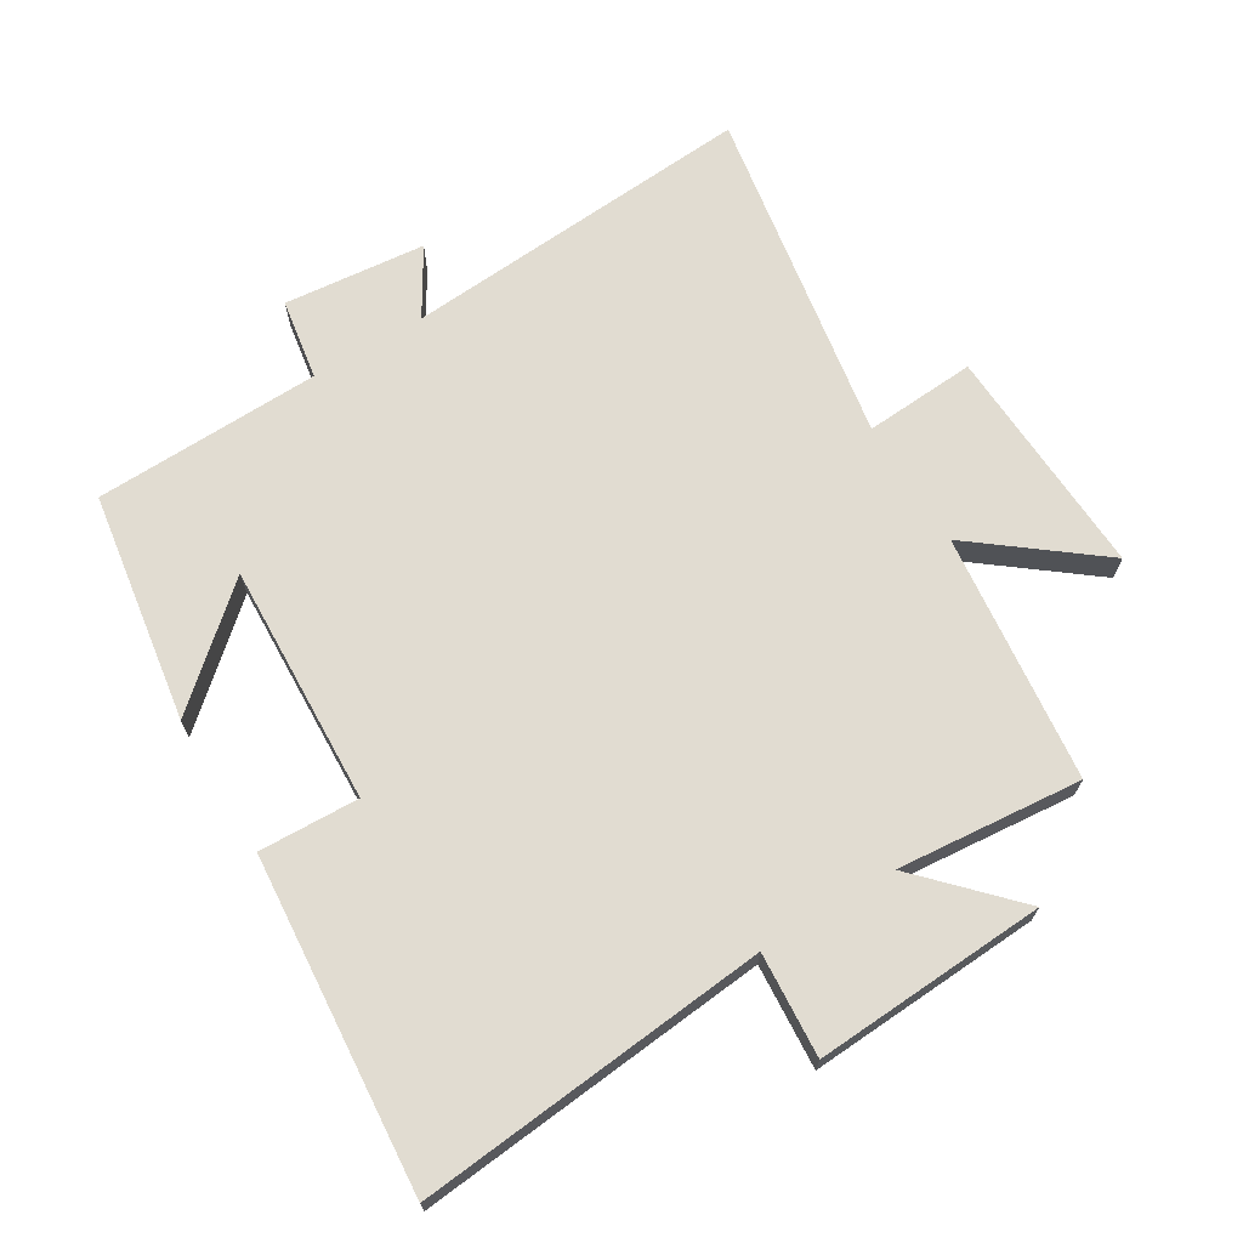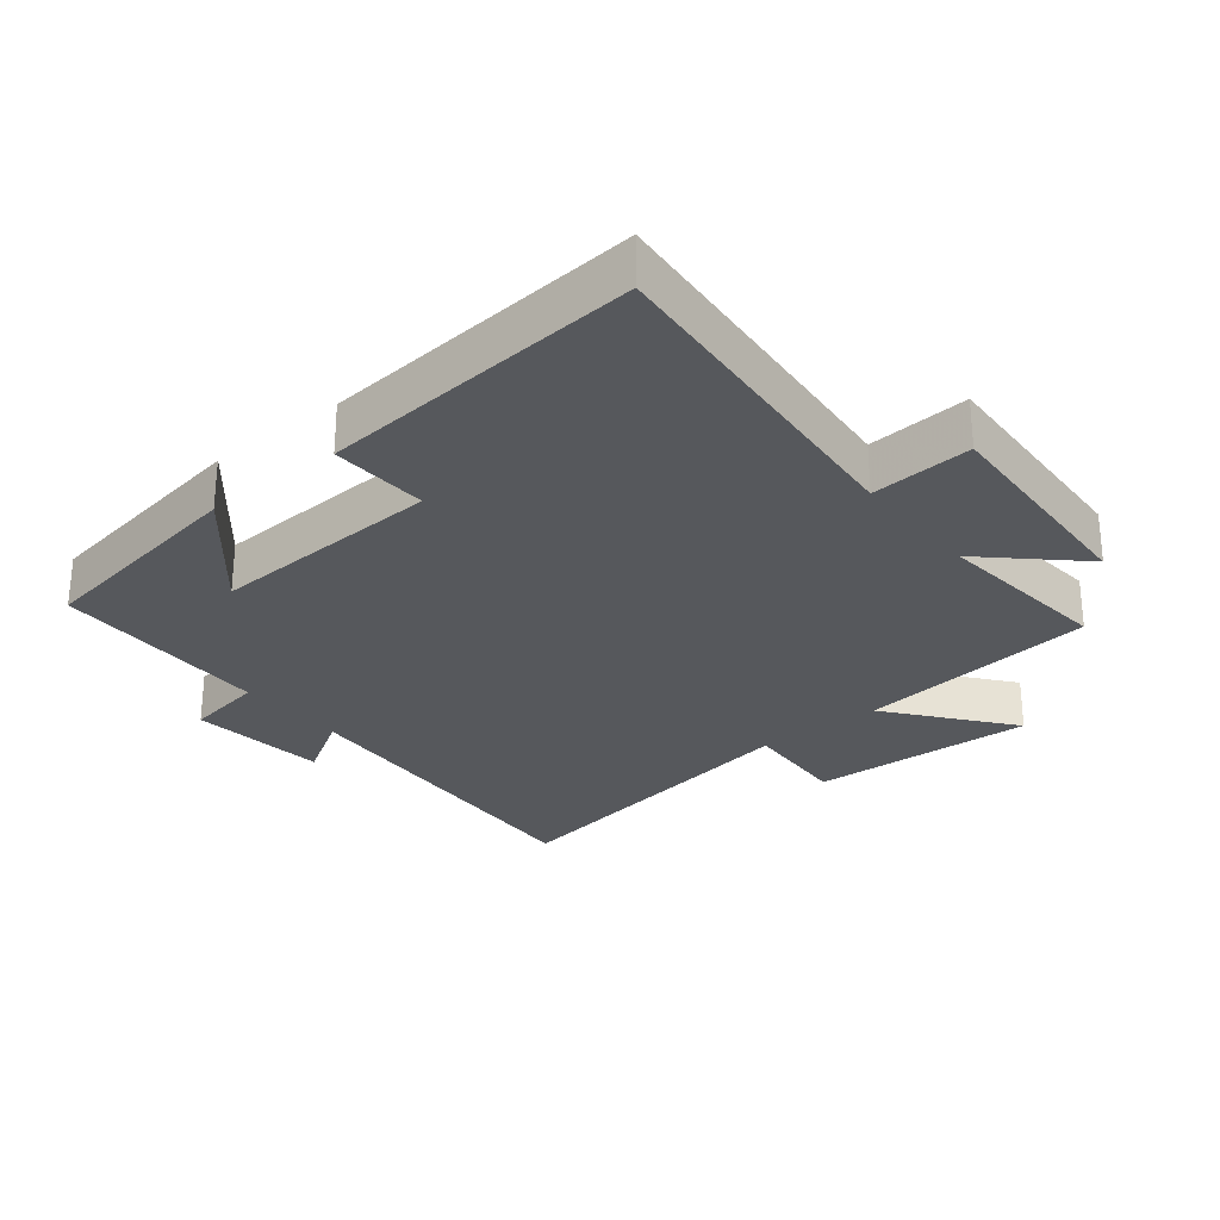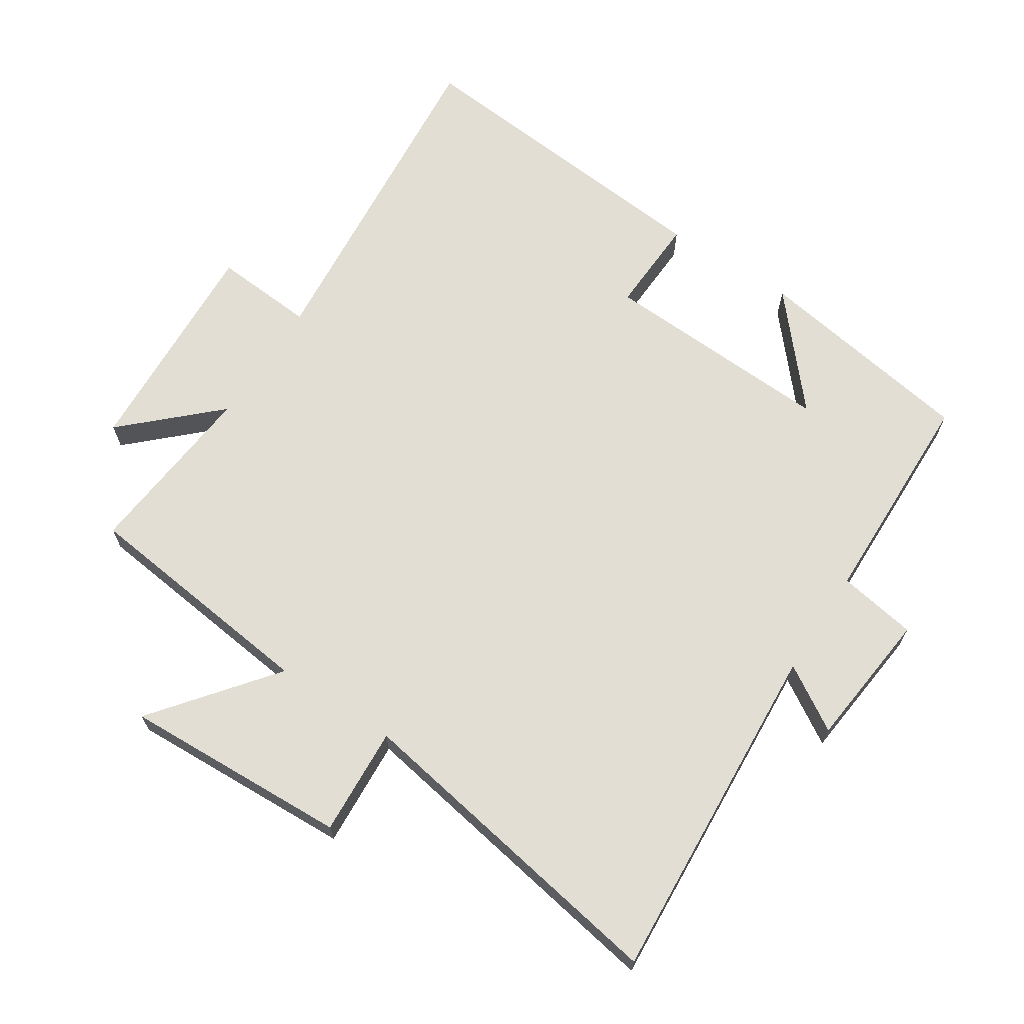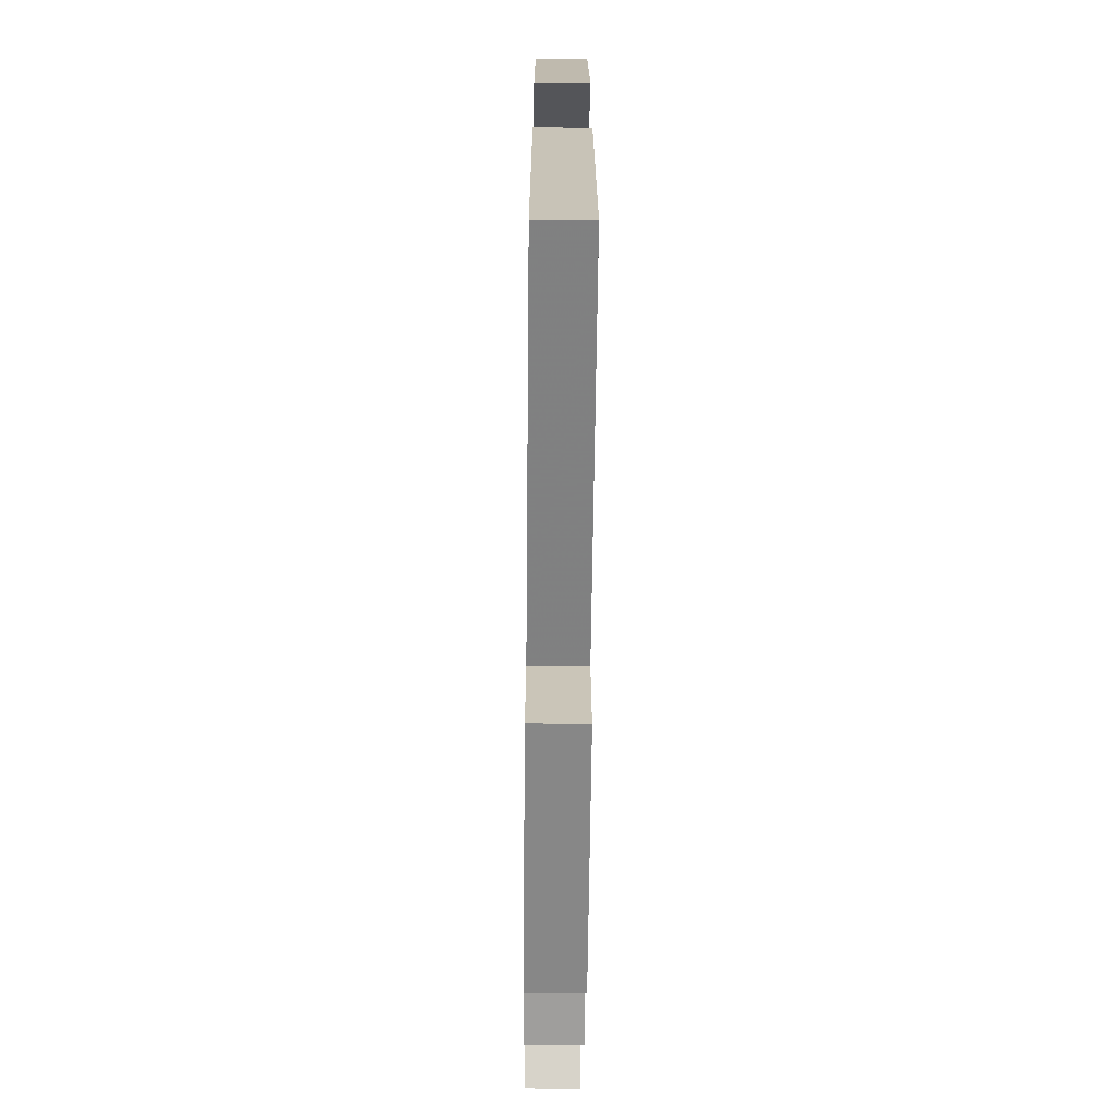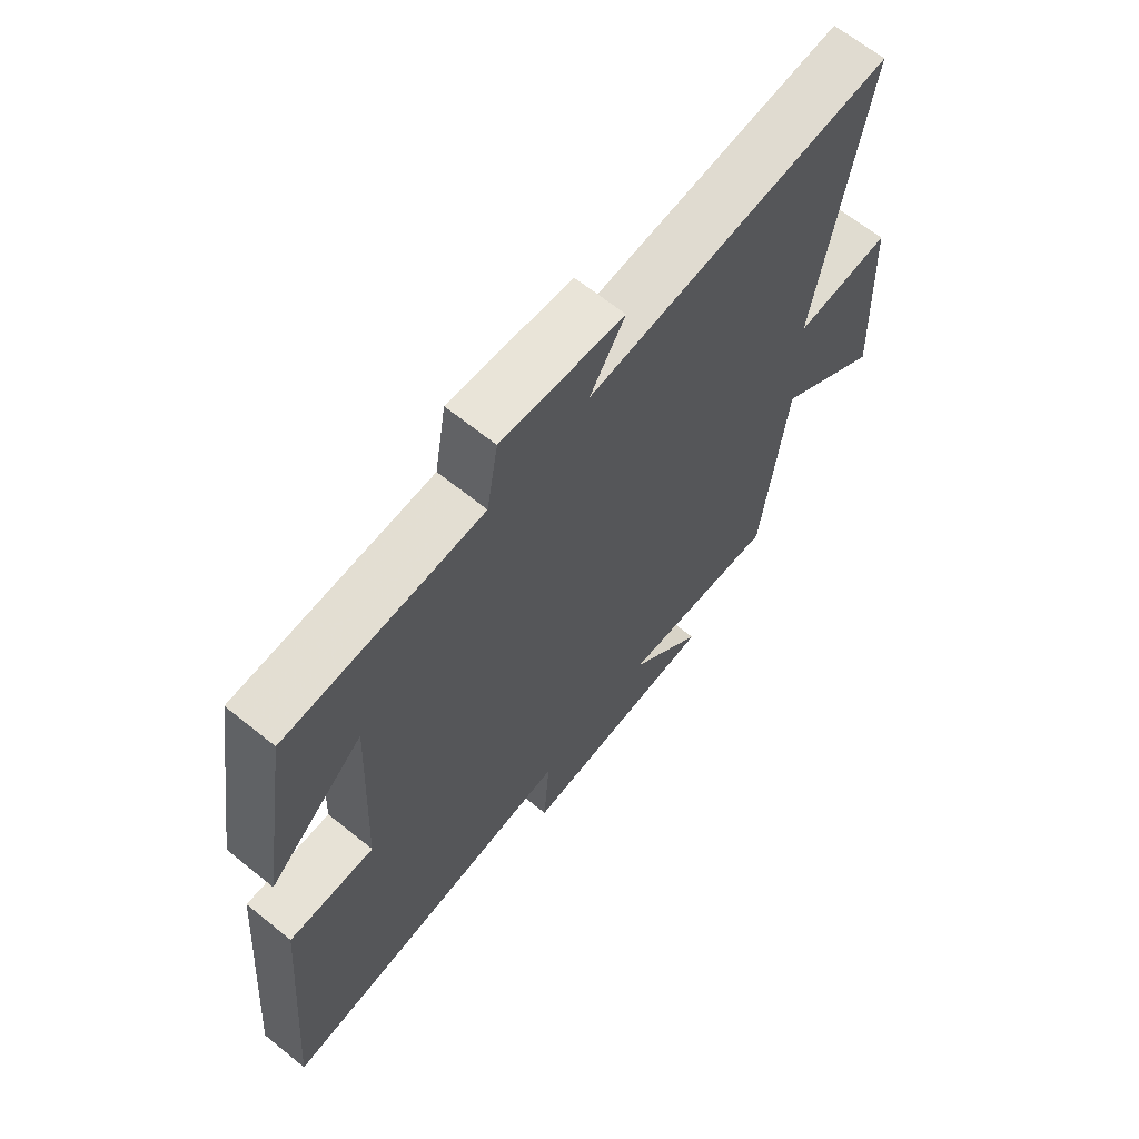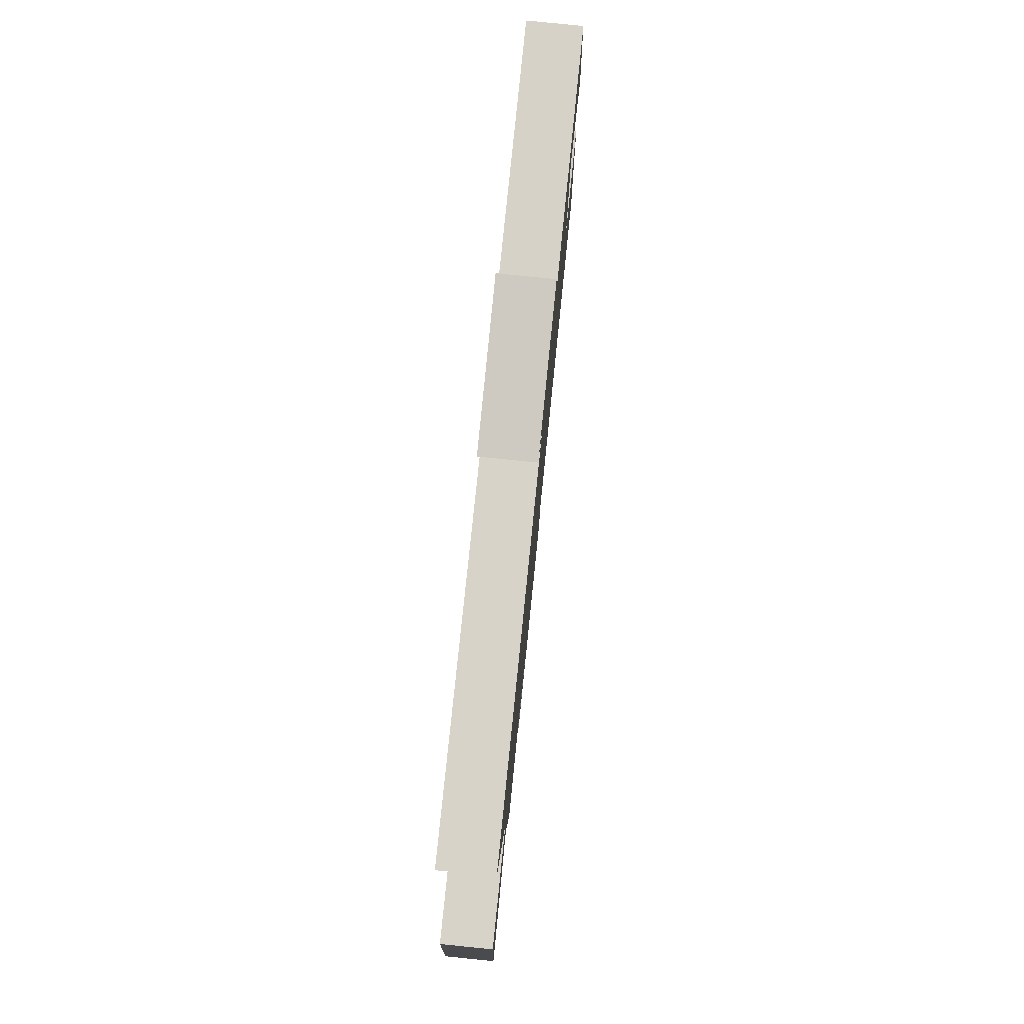
<metadata>
{"format":"obj","ext":"obj","renderer":"f3d","projection":"perspective","resolution":1024,"background":"white","views":[{"elev":69.0,"azim":148.6,"up":"+Y"},{"elev":-27.7,"azim":129.0,"up":"+Y"},{"elev":67.2,"azim":-56.8,"up":"+Y"},{"elev":-65.5,"azim":89.4,"up":"+Z"},{"elev":66.0,"azim":129.0,"up":"+Z"},{"elev":79.8,"azim":-84.2,"up":"+Z"}]}
</metadata>
<code>
v -0.585 0.07 0.535
v -0.06 0.07 0.5
v -0.12 0.07 0.598
v 0.09 0.07 0.62
v 0.11 0.07 0.5
v 0.446 0.07 0.492
v 0.5 0.07 0.153
v 0.336 0.07 0.295
v 0.352 0.07 -0.061
v 0.5 0.07 -0.055
v 0.542 0.07 -0.548
v 0.02 0.07 -0.5
v 0.031 0.07 -0.654
v -0.313 0.07 -0.636
v -0.184 0.07 -0.5
v -0.458 0.07 -0.526
v -0.5 0.07 -0.158
v -0.681 0.07 -0.3
v -0.665 0.07 0.044
v -0.5 0.07 0.034
v -0.585 0 0.535
v -0.06 0 0.5
v -0.12 0 0.598
v 0.09 0 0.62
v 0.11 0 0.5
v 0.446 0 0.492
v 0.5 0 0.153
v 0.336 0 0.295
v 0.352 0 -0.061
v 0.5 0 -0.055
v 0.542 0 -0.548
v 0.02 0 -0.5
v 0.031 0 -0.654
v -0.313 0 -0.636
v -0.184 0 -0.5
v -0.458 0 -0.526
v -0.5 0 -0.158
v -0.681 0 -0.3
v -0.665 0 0.044
v -0.5 0 0.034
f 17 18 19 20
f 15 16 17 20
f 15 20 1 2
f 12 13 14 15
f 12 15 2
f 9 10 11 12
f 8 9 12 2
f 5 6 7 8
f 5 8 2 3
f 3 4 5
f 40 39 38 37
f 40 37 36 35
f 22 21 40 35
f 35 34 33 32
f 22 35 32
f 32 31 30 29
f 22 32 29 28
f 28 27 26 25
f 23 22 28 25
f 25 24 23
f 1 21 22 2
f 2 22 23 3
f 3 23 24 4
f 4 24 25 5
f 5 25 26 6
f 6 26 27 7
f 7 27 28 8
f 8 28 29 9
f 9 29 30 10
f 10 30 31 11
f 11 31 32 12
f 12 32 33 13
f 13 33 34 14
f 14 34 35 15
f 15 35 36 16
f 16 36 37 17
f 17 37 38 18
f 18 38 39 19
f 19 39 40 20
f 20 40 21 1

</code>
